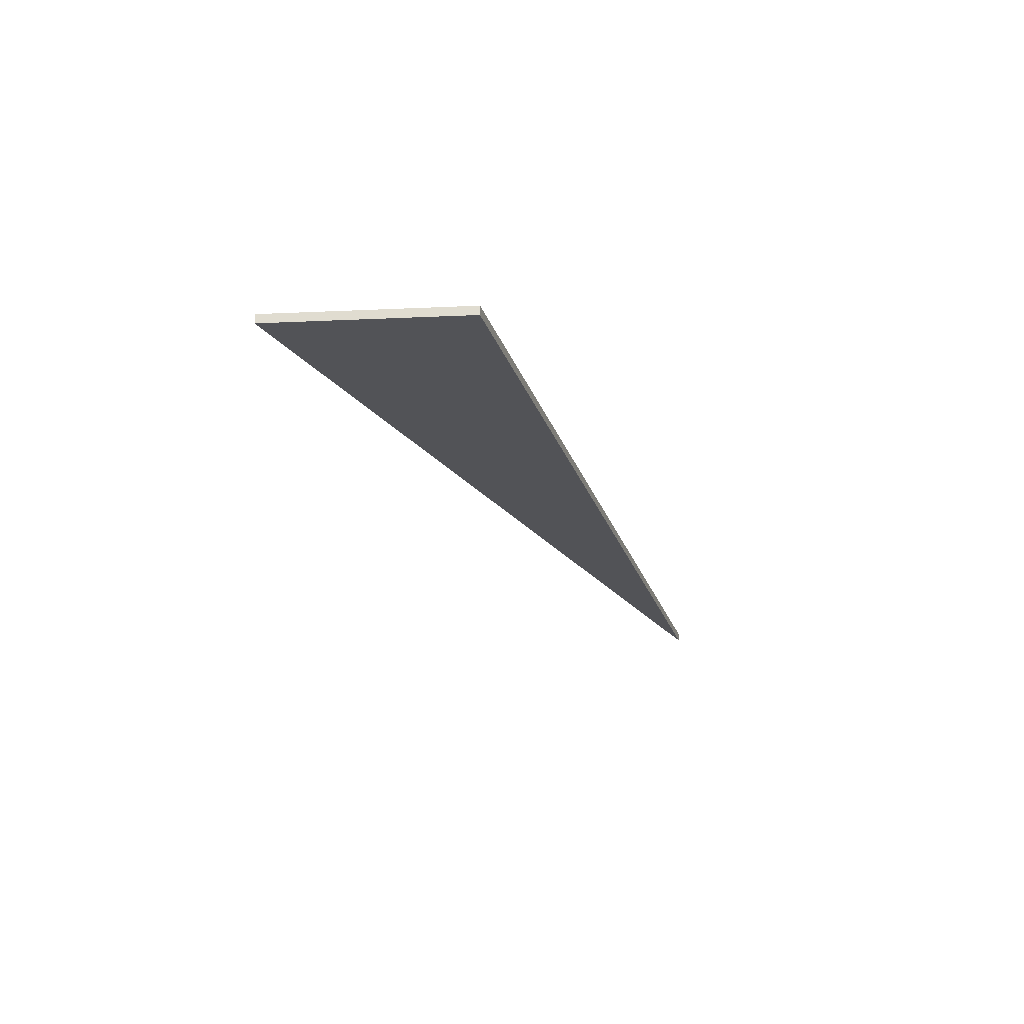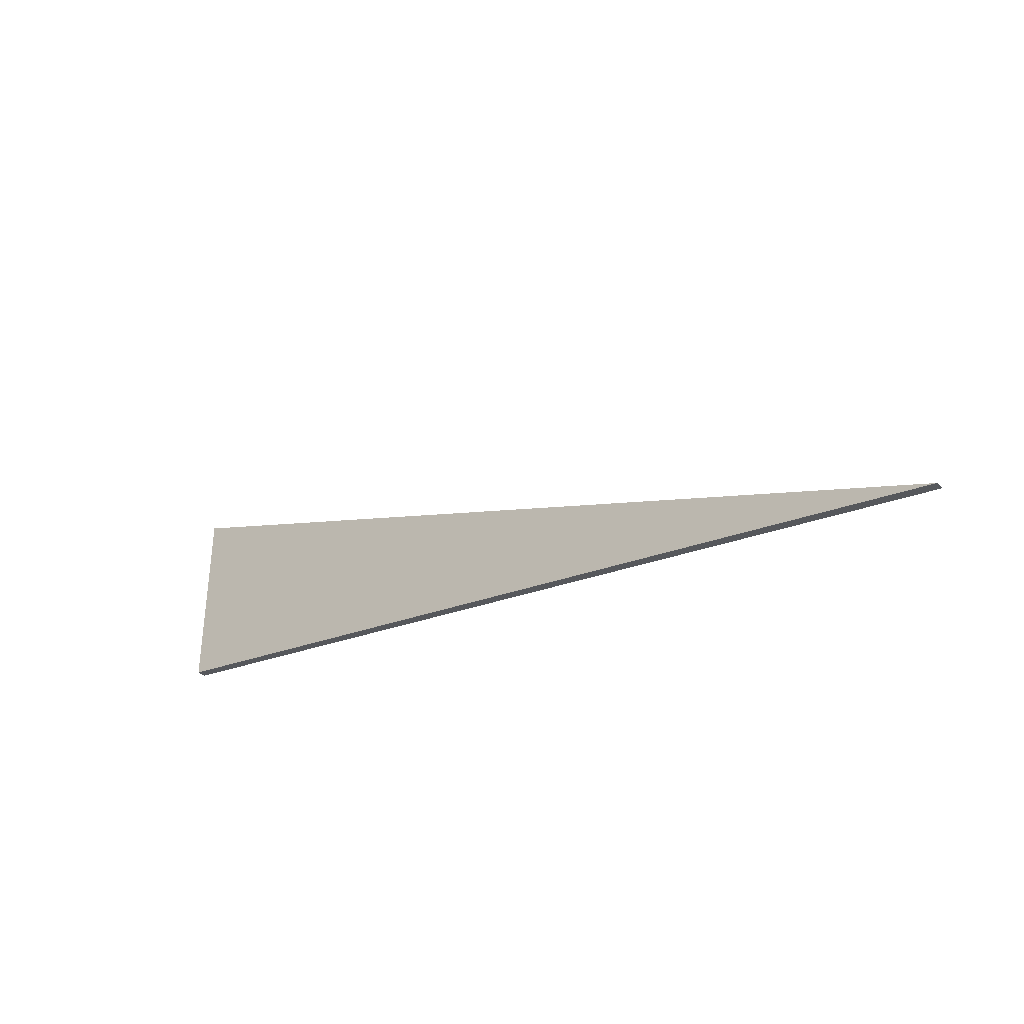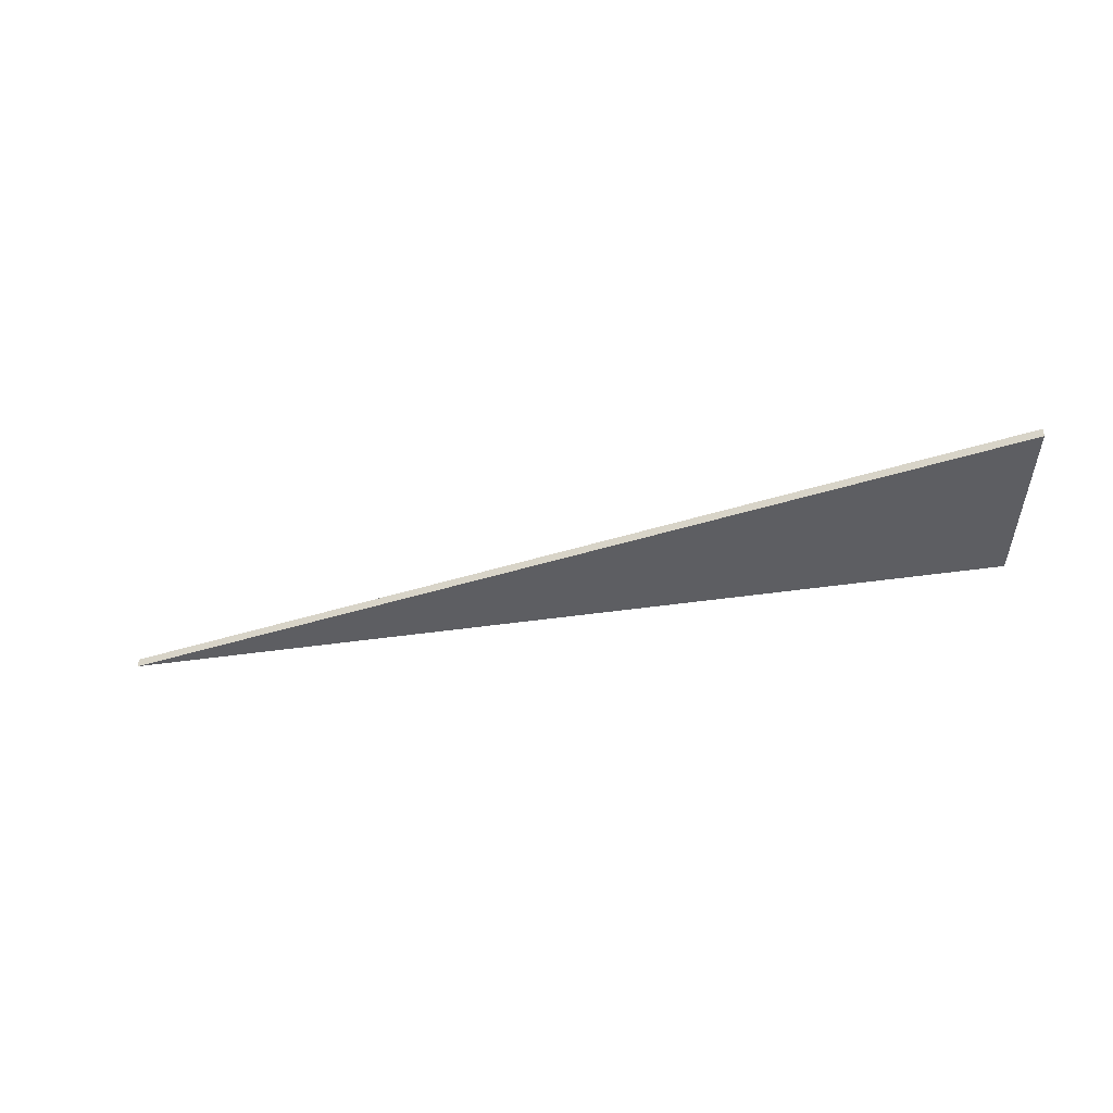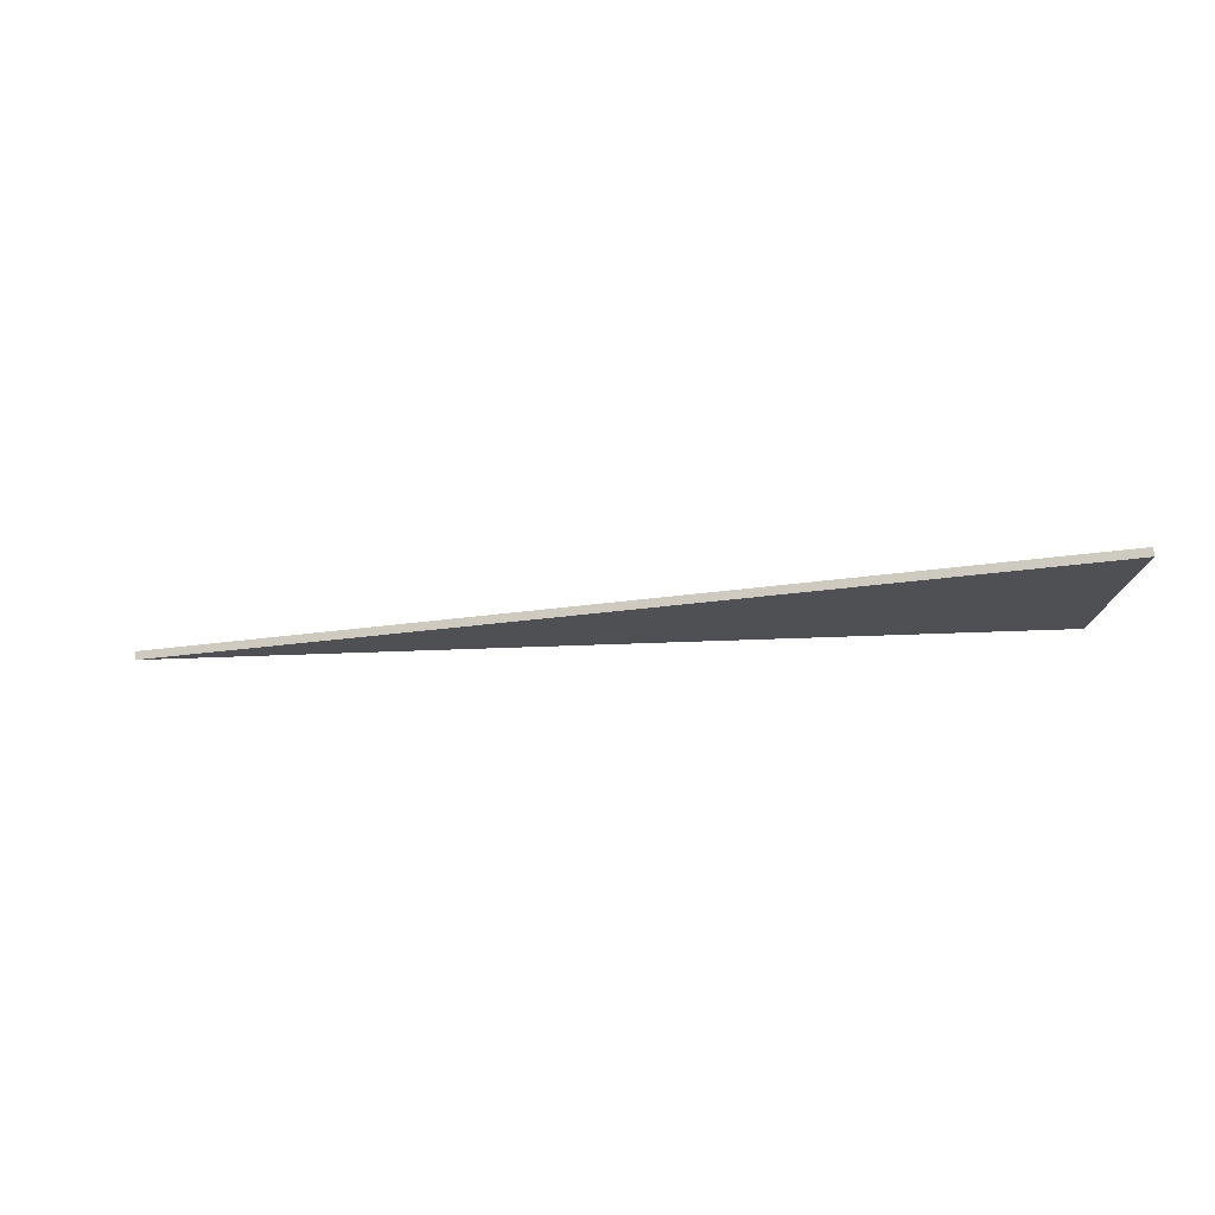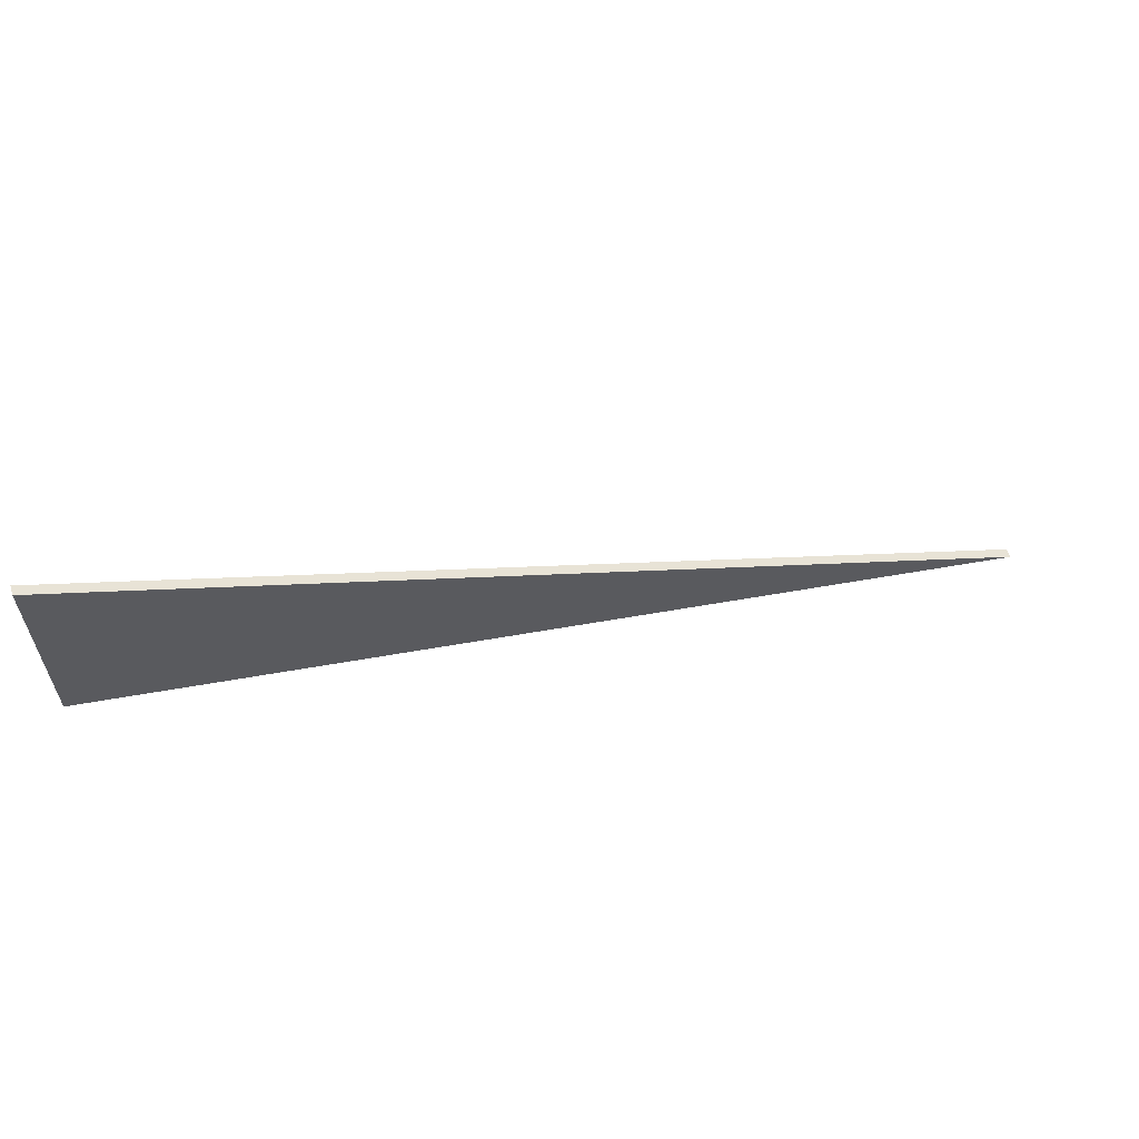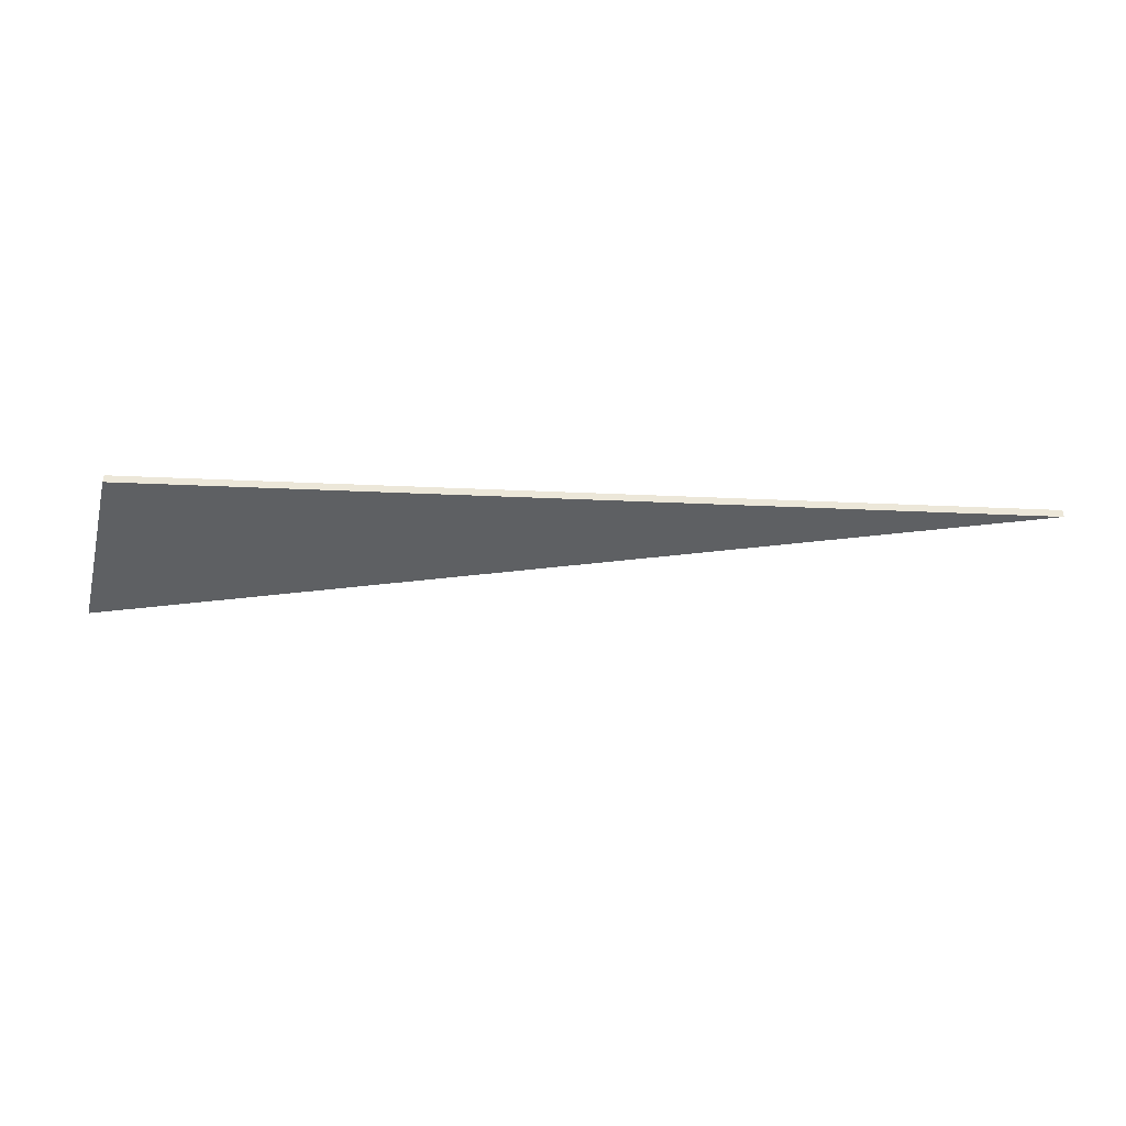
<metadata>
{"format":"obj","ext":"obj","renderer":"f3d","projection":"perspective","resolution":1024,"background":"white","views":[{"elev":-22.4,"azim":-85.6,"up":"+Z"},{"elev":-35.9,"azim":40.7,"up":"+Y"},{"elev":-38.6,"azim":179.7,"up":"+Z"},{"elev":-19.1,"azim":174.8,"up":"+Z"},{"elev":60.0,"azim":-16.3,"up":"+Y"},{"elev":-42.7,"azim":-14.2,"up":"+Z"}]}
</metadata>
<code>
o crane041
v 1 -1 0.005
v 0 -0.5858 0.005
v 0 -0.8011 0.005
v 1 -1 -0.005
v 0 -0.5858 -0.005
v 0 -0.8011 -0.005
f 1 2 3
f 1 4 5
f 1 5 2
f 2 5 6
f 2 6 3
f 3 6 4
f 3 4 1
f 6 5 4

</code>
